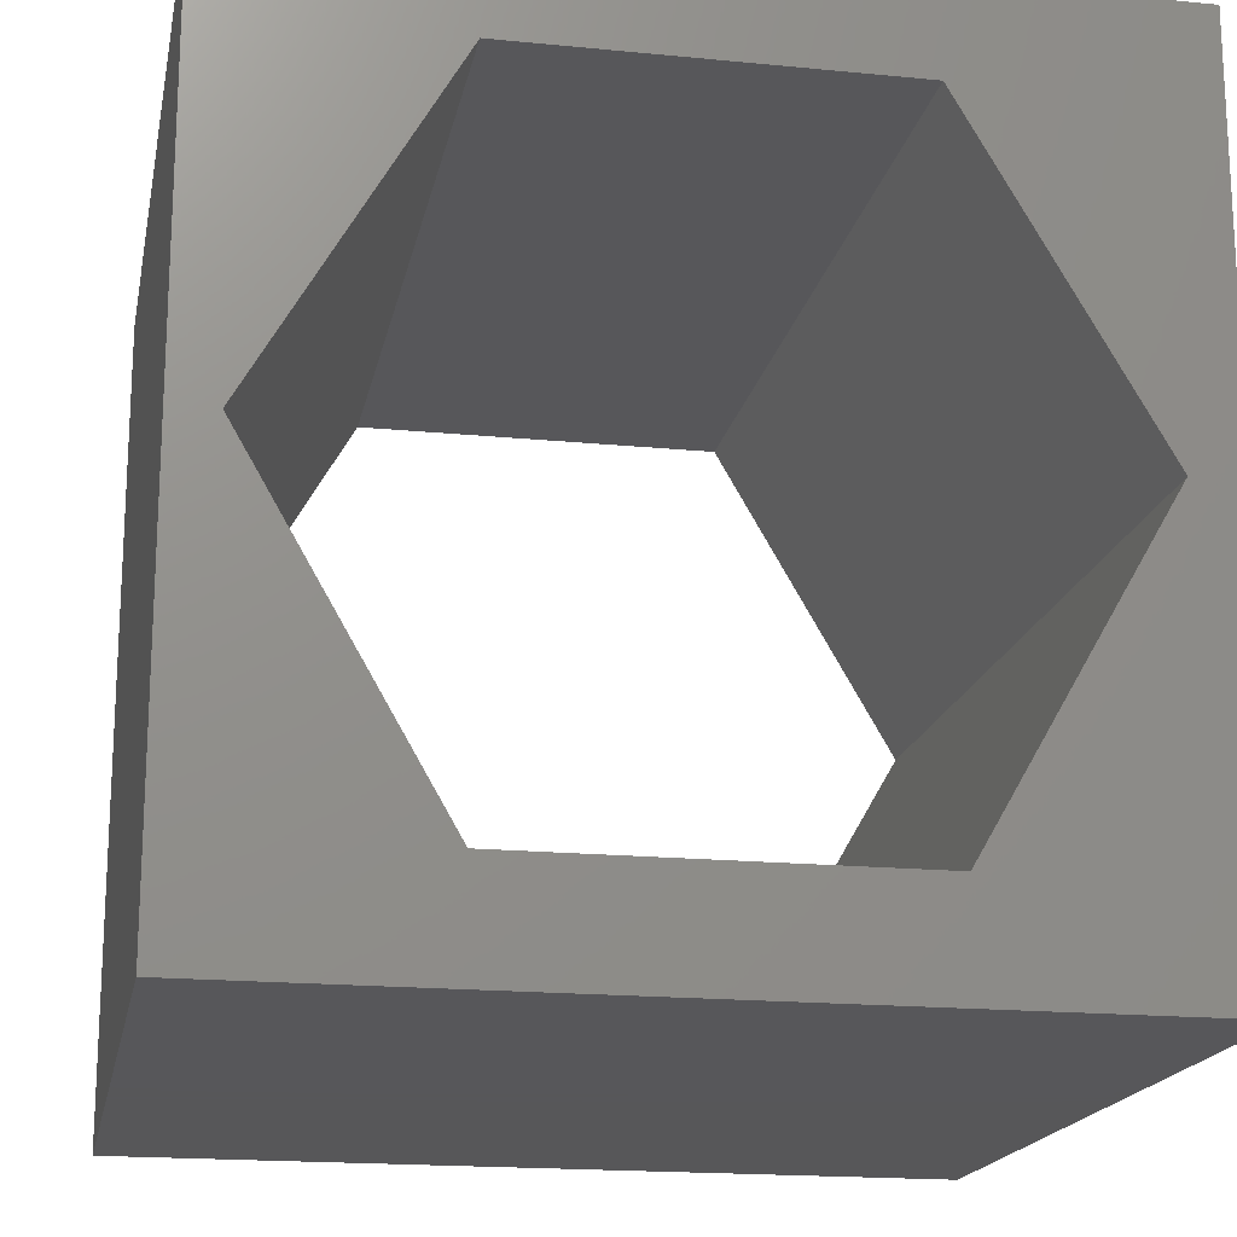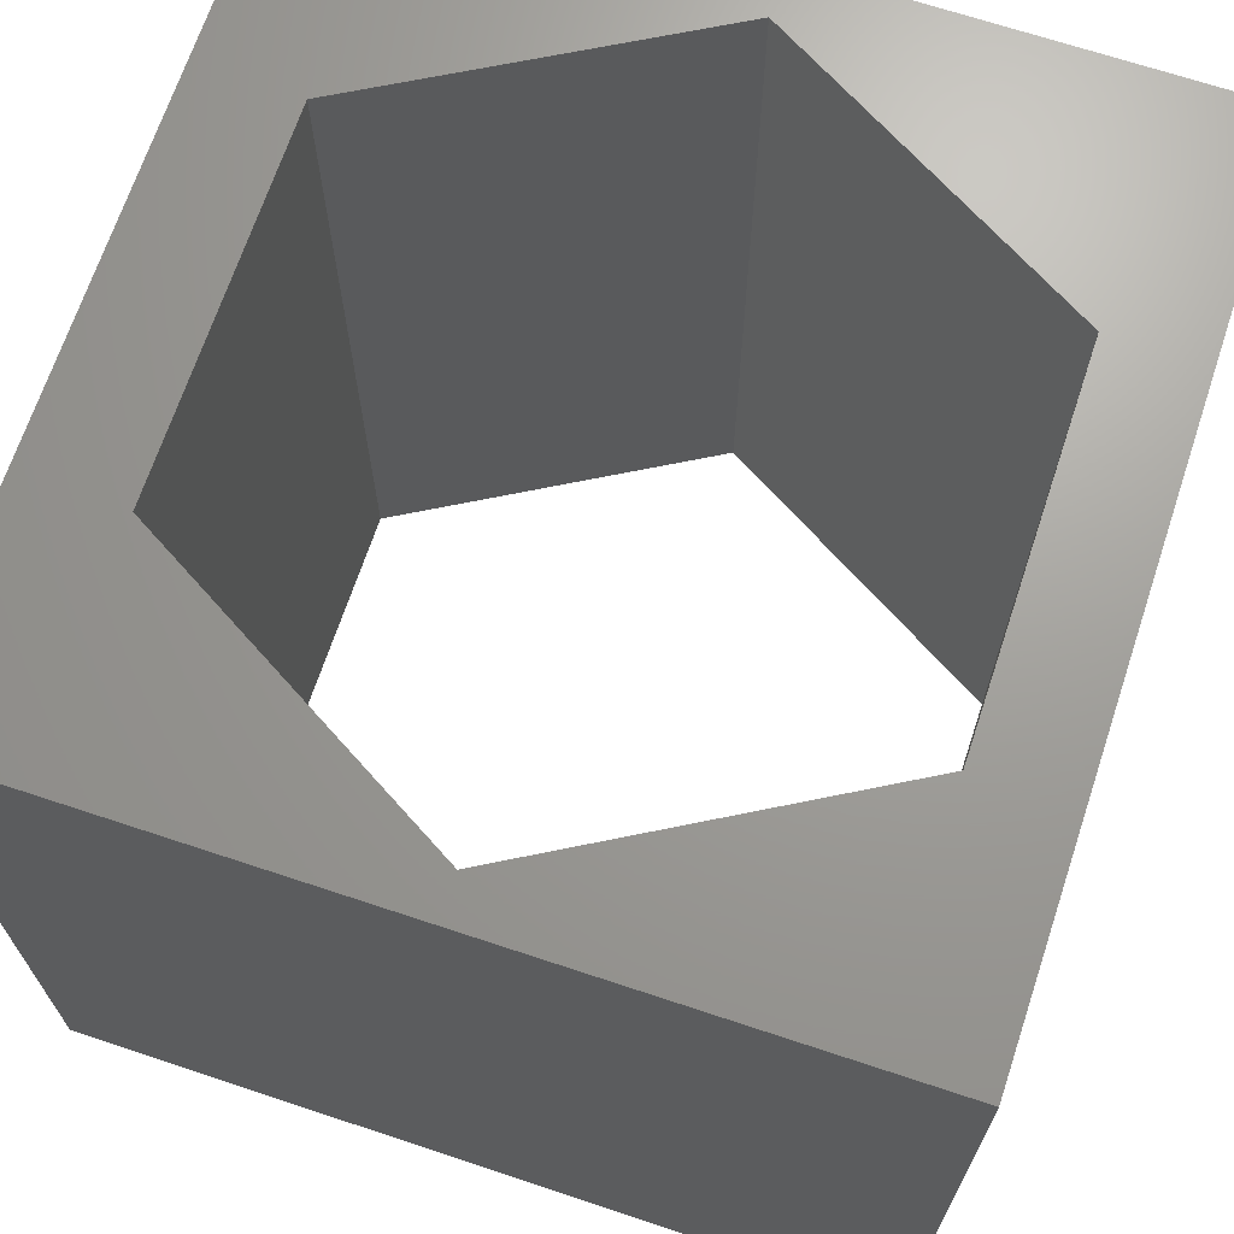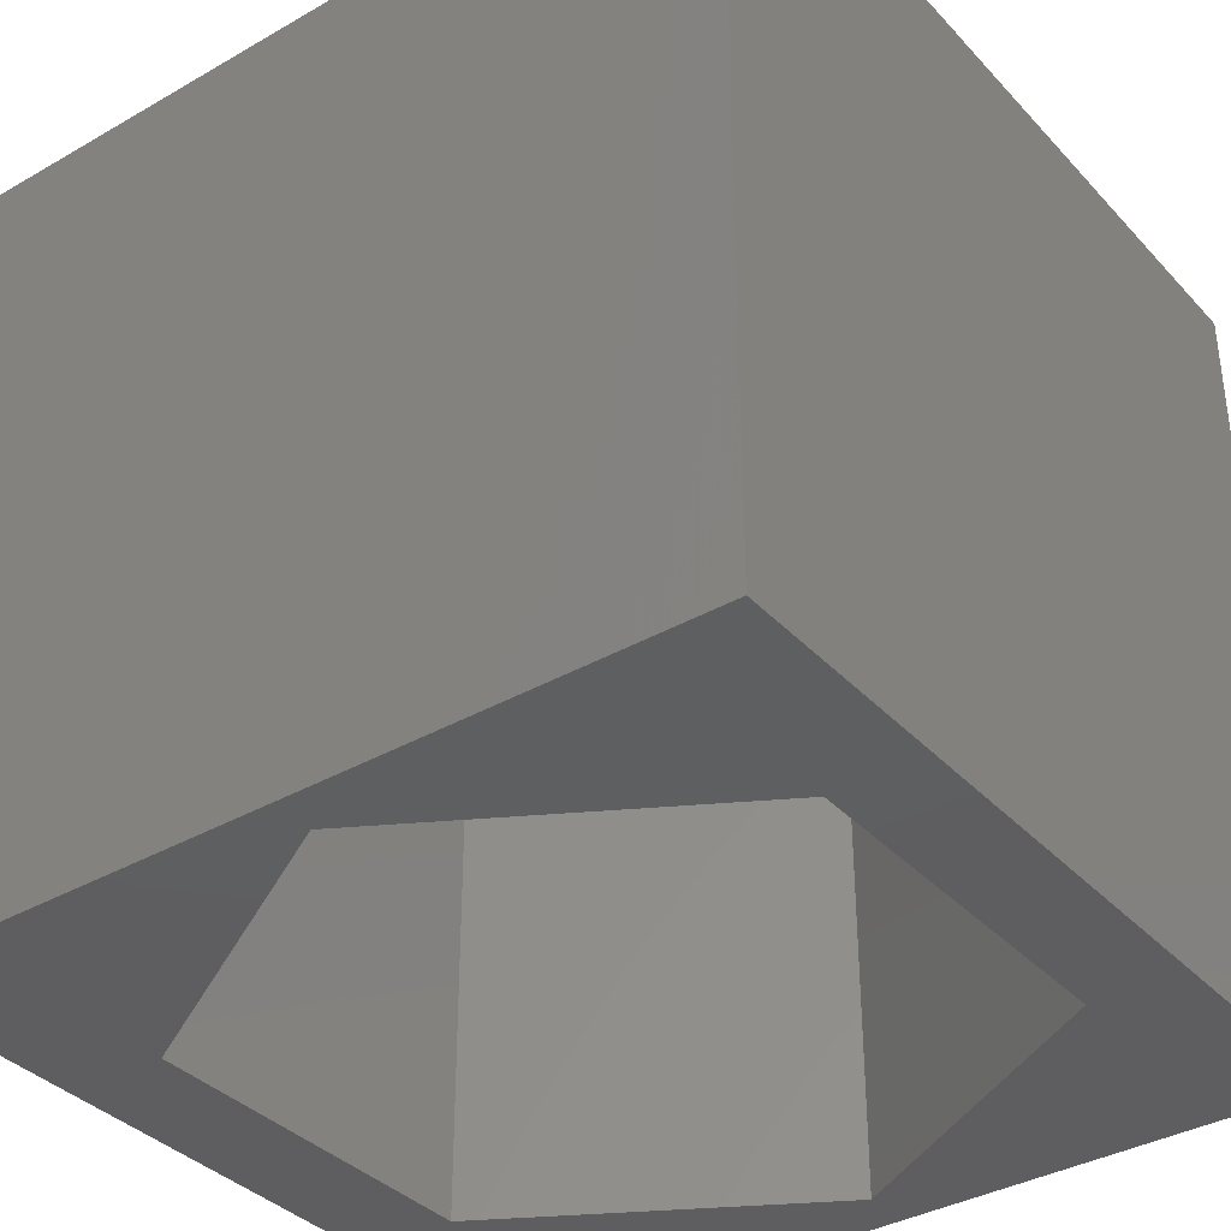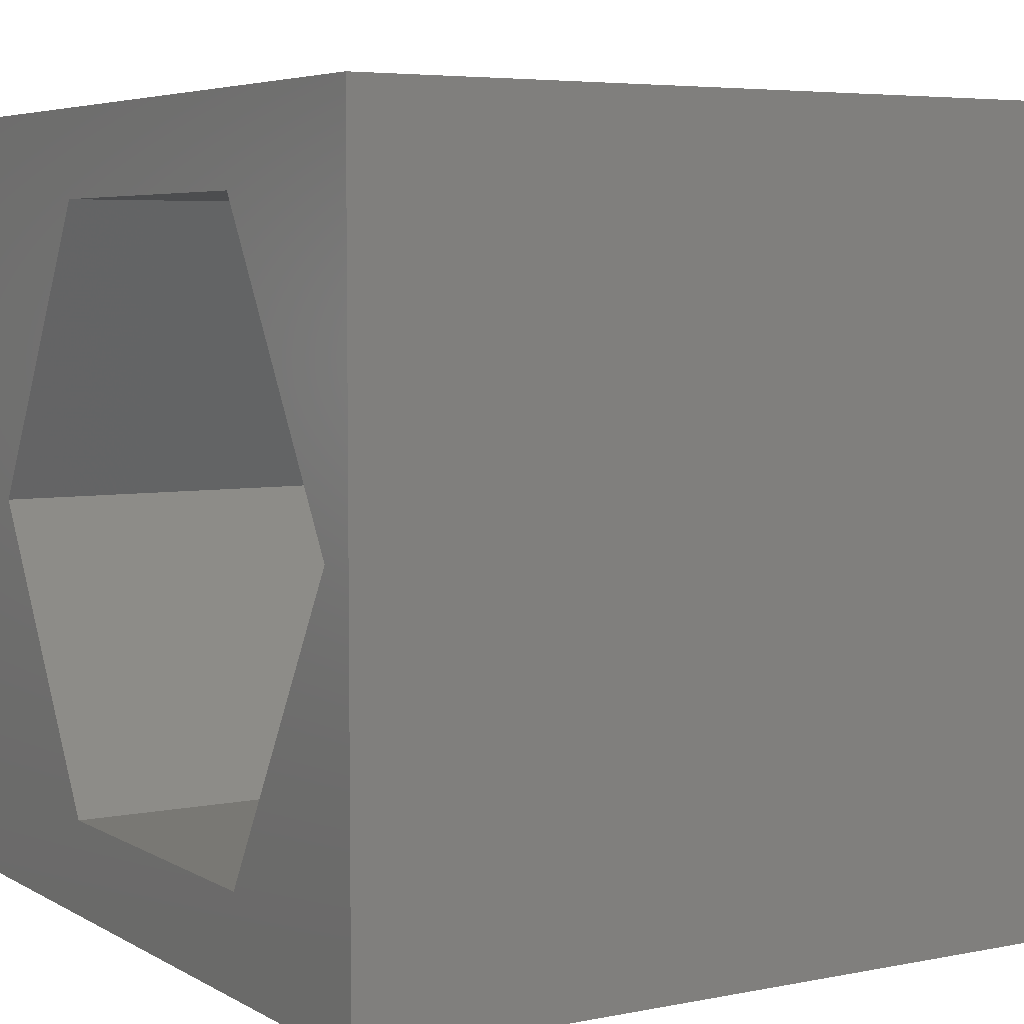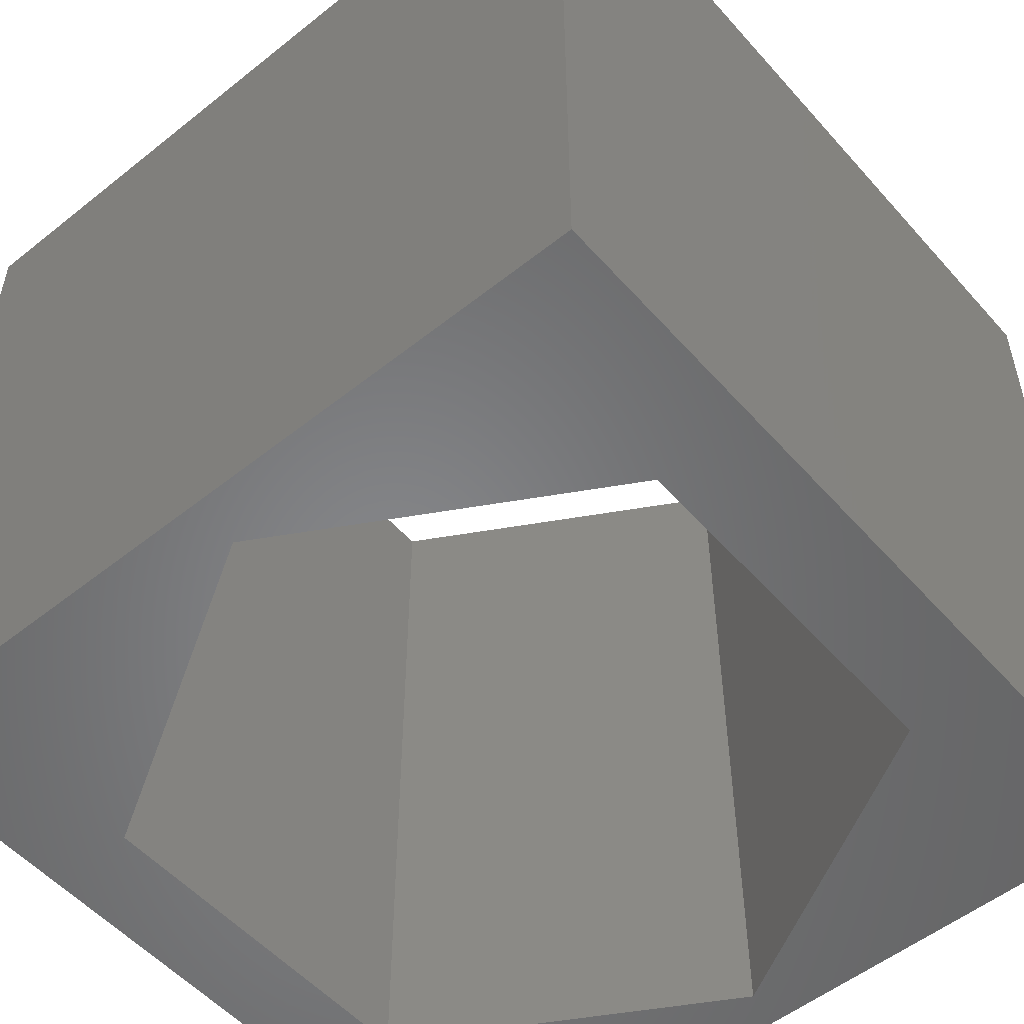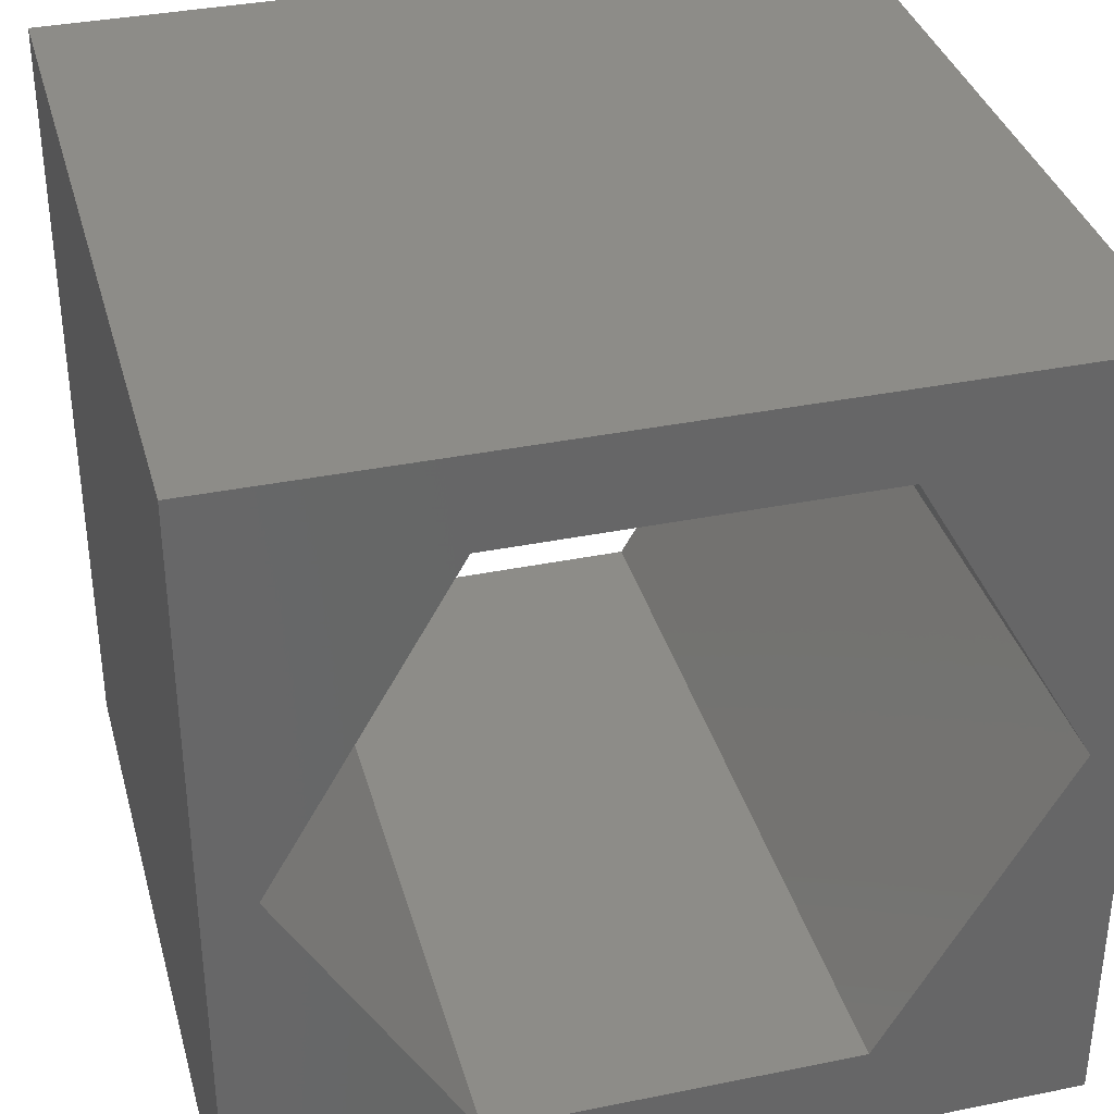
<metadata>
{"format":"stl","ext":"stl","renderer":"f3d","projection":"perspective","resolution":1024,"background":"white","views":[{"elev":-18.0,"azim":169.1,"up":"+Y"},{"elev":68.6,"azim":108.4,"up":"+Z"},{"elev":-36.6,"azim":126.7,"up":"+Z"},{"elev":5.3,"azim":58.4,"up":"+Y"},{"elev":-53.5,"azim":-49.6,"up":"+Z"},{"elev":35.6,"azim":-15.0,"up":"+Y"}]}
</metadata>
<code>
# stl→obj: 20 verts, 40 faces
v 0 10 10
v 0 10 0
v 0 0 10
v 0 0 0
v 10 10 10
v 9.484 5.057 10
v 10 0 10
v 7.265 1.214 10
v 2.828 1.214 10
v 0.609 5.057 10
v 2.828 8.9 10
v 7.265 8.9 10
v 10 10 0
v 10 0 0
v 0.609 5.057 0
v 2.828 1.214 0
v 7.265 1.214 0
v 9.484 5.057 0
v 7.265 8.9 0
v 2.828 8.9 0
f 1 2 3
f 3 2 4
f 5 6 7
f 7 6 8
f 7 8 3
f 8 9 3
f 3 9 10
f 3 10 1
f 1 10 11
f 1 11 5
f 5 11 12
f 5 12 6
f 13 5 14
f 14 5 7
f 2 15 4
f 4 15 16
f 4 16 14
f 16 17 14
f 14 17 18
f 14 18 13
f 13 18 19
f 13 19 2
f 2 19 20
f 2 20 15
f 5 13 1
f 1 13 2
f 14 7 4
f 4 7 3
f 15 20 10
f 10 20 11
f 20 19 11
f 11 19 12
f 19 18 12
f 12 18 6
f 18 17 6
f 6 17 8
f 17 16 8
f 8 16 9
f 16 15 9
f 9 15 10

</code>
